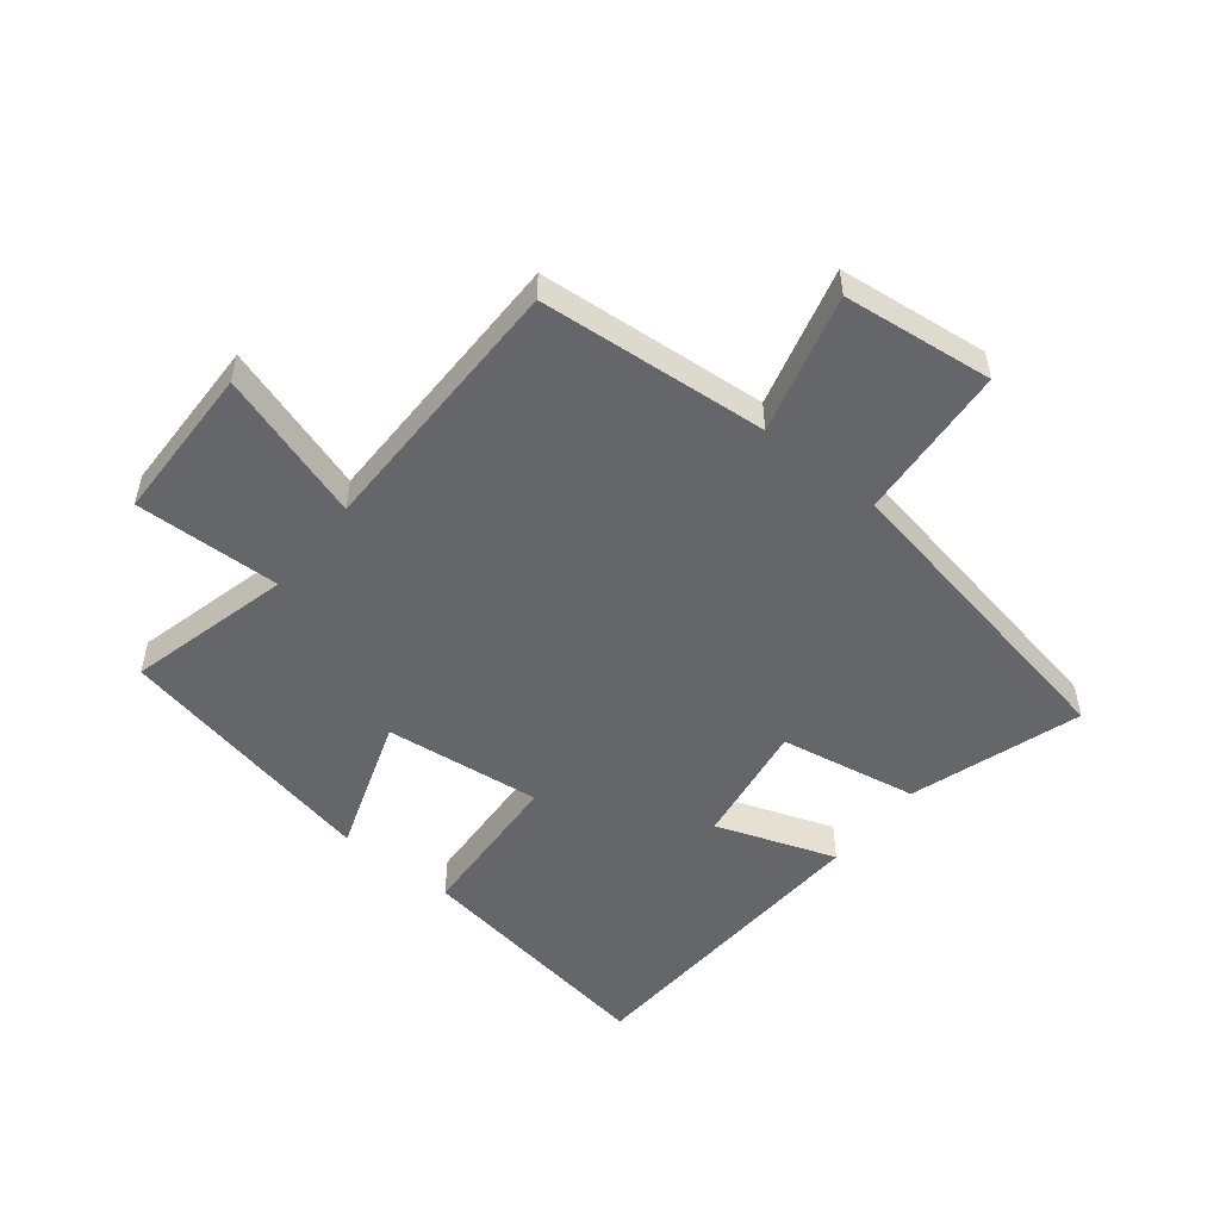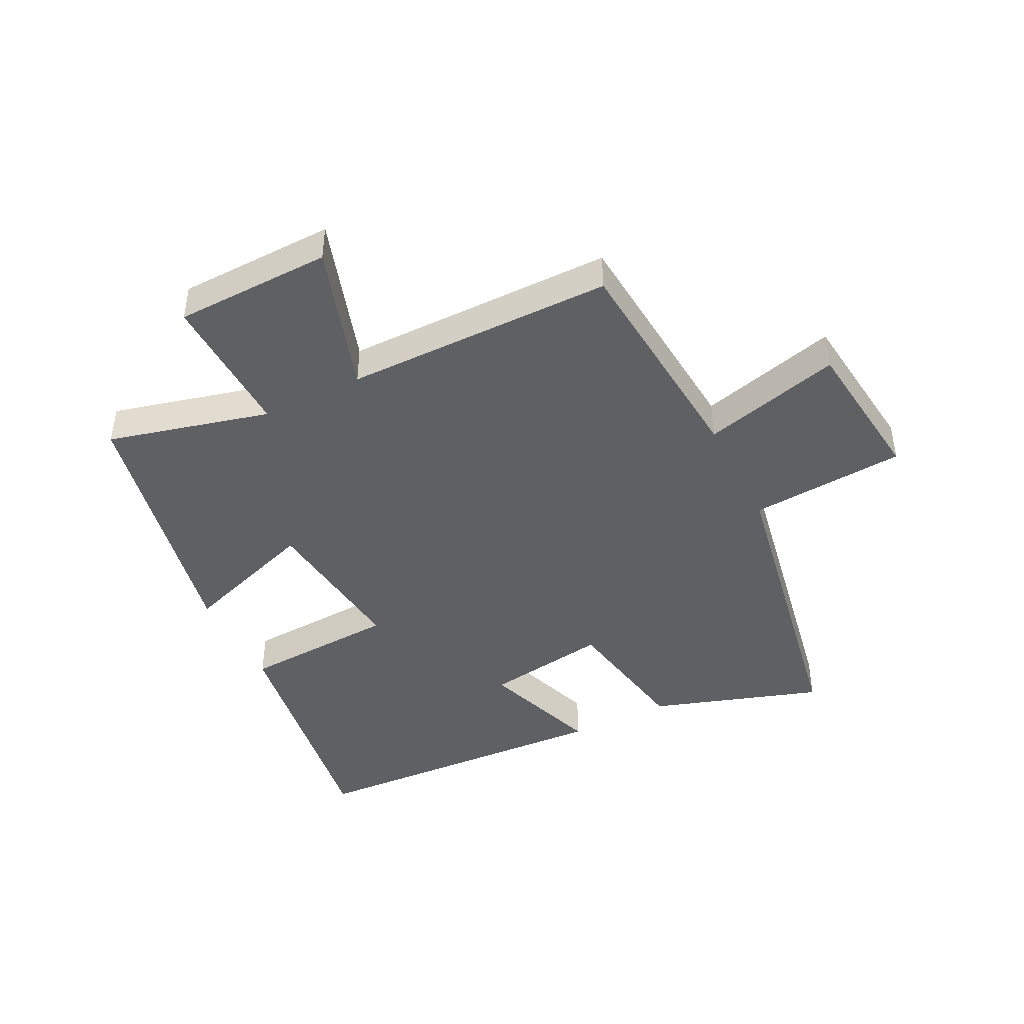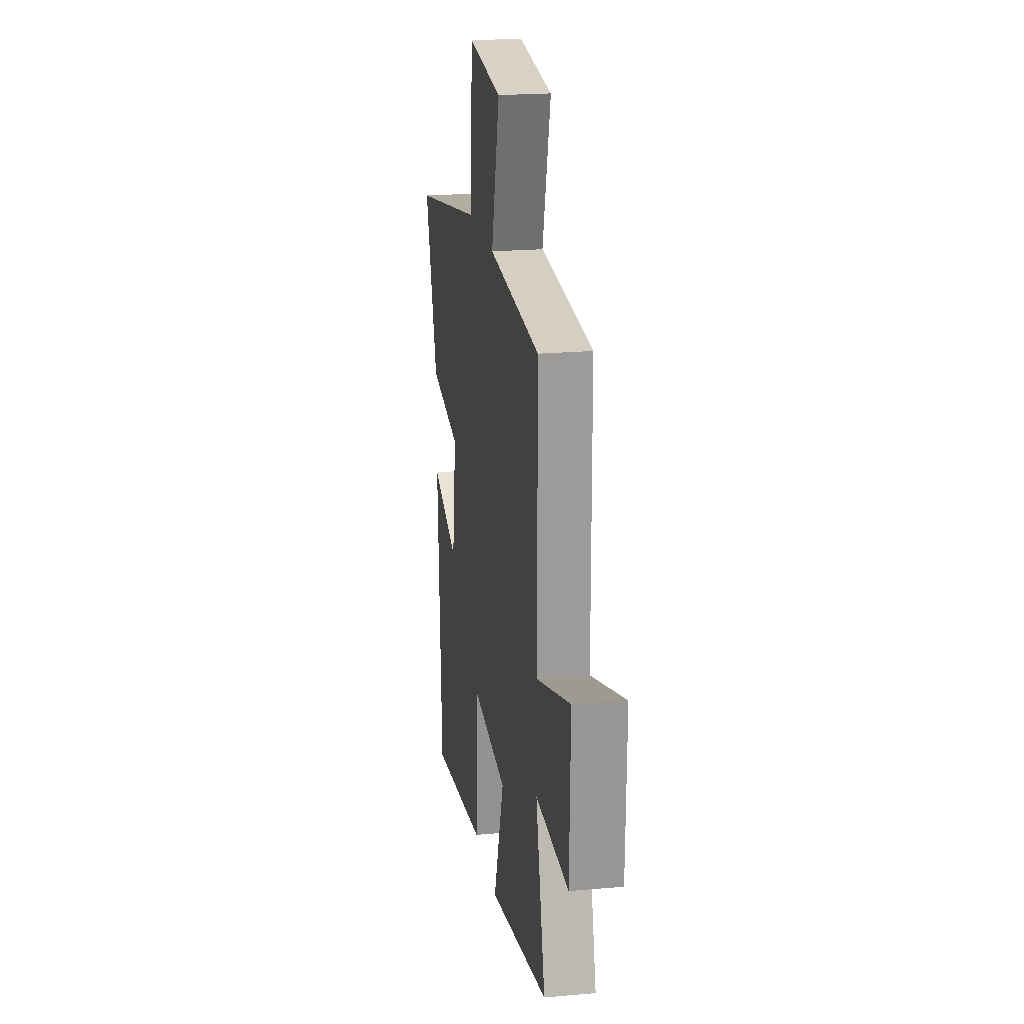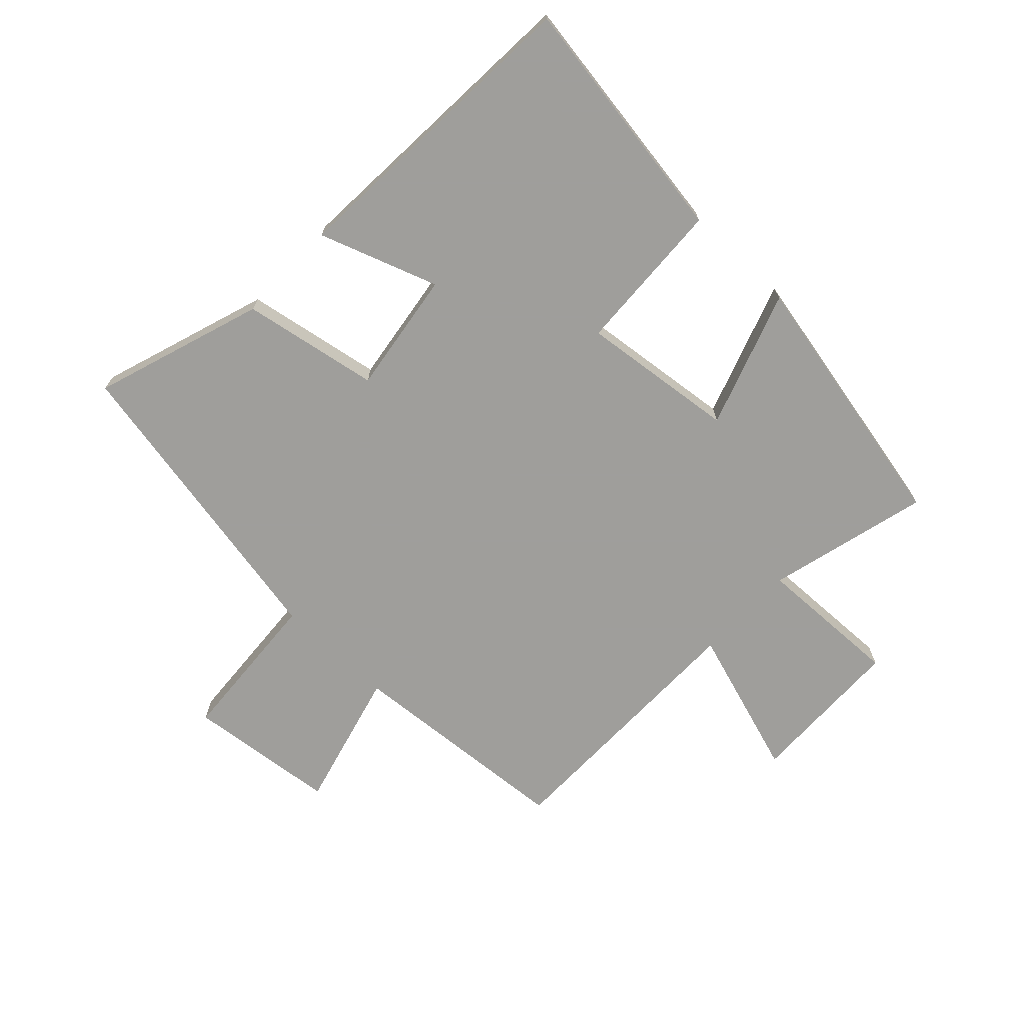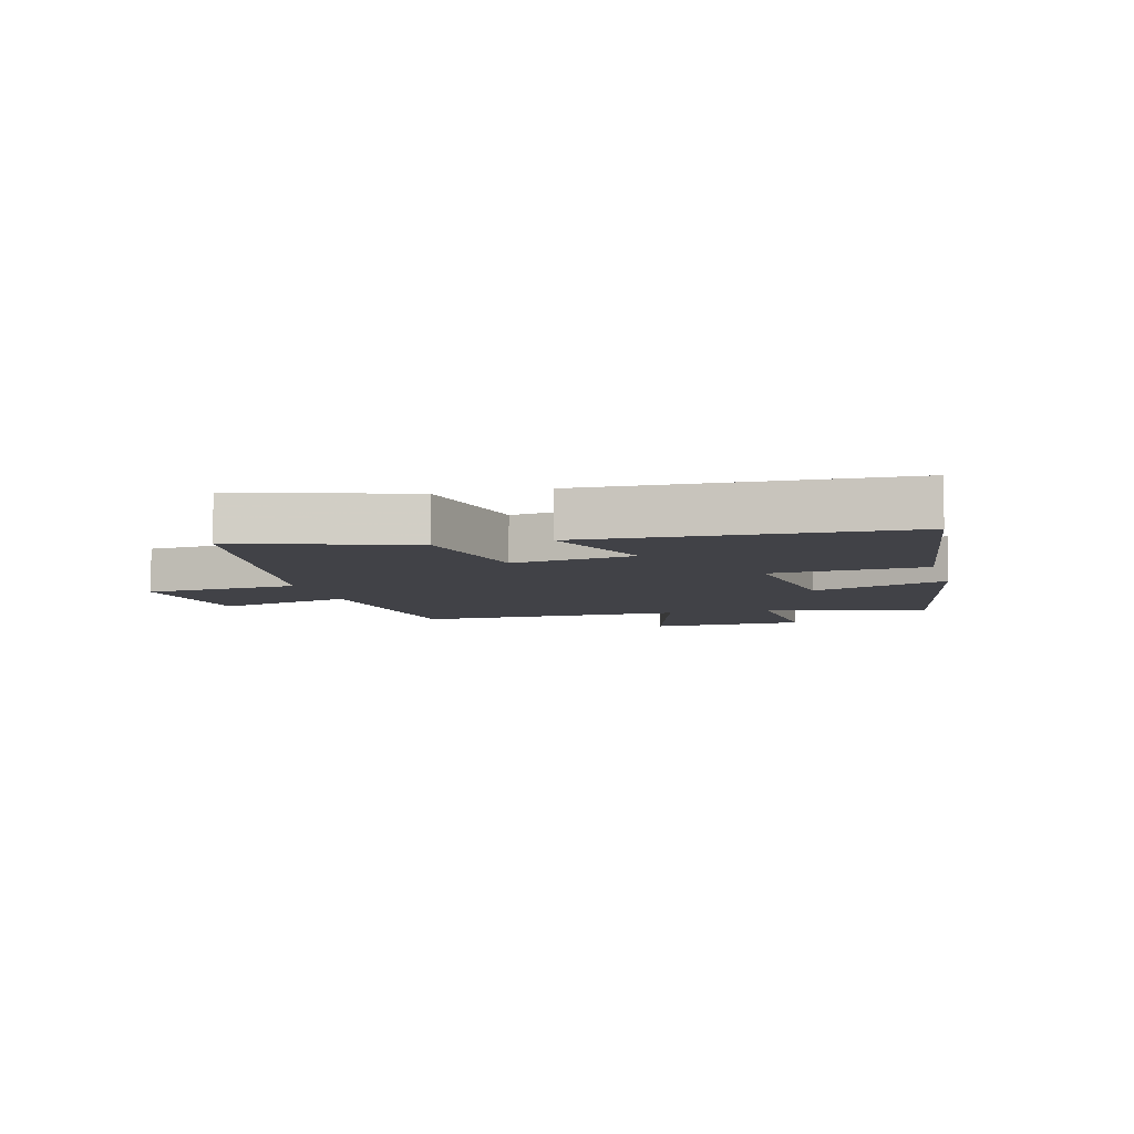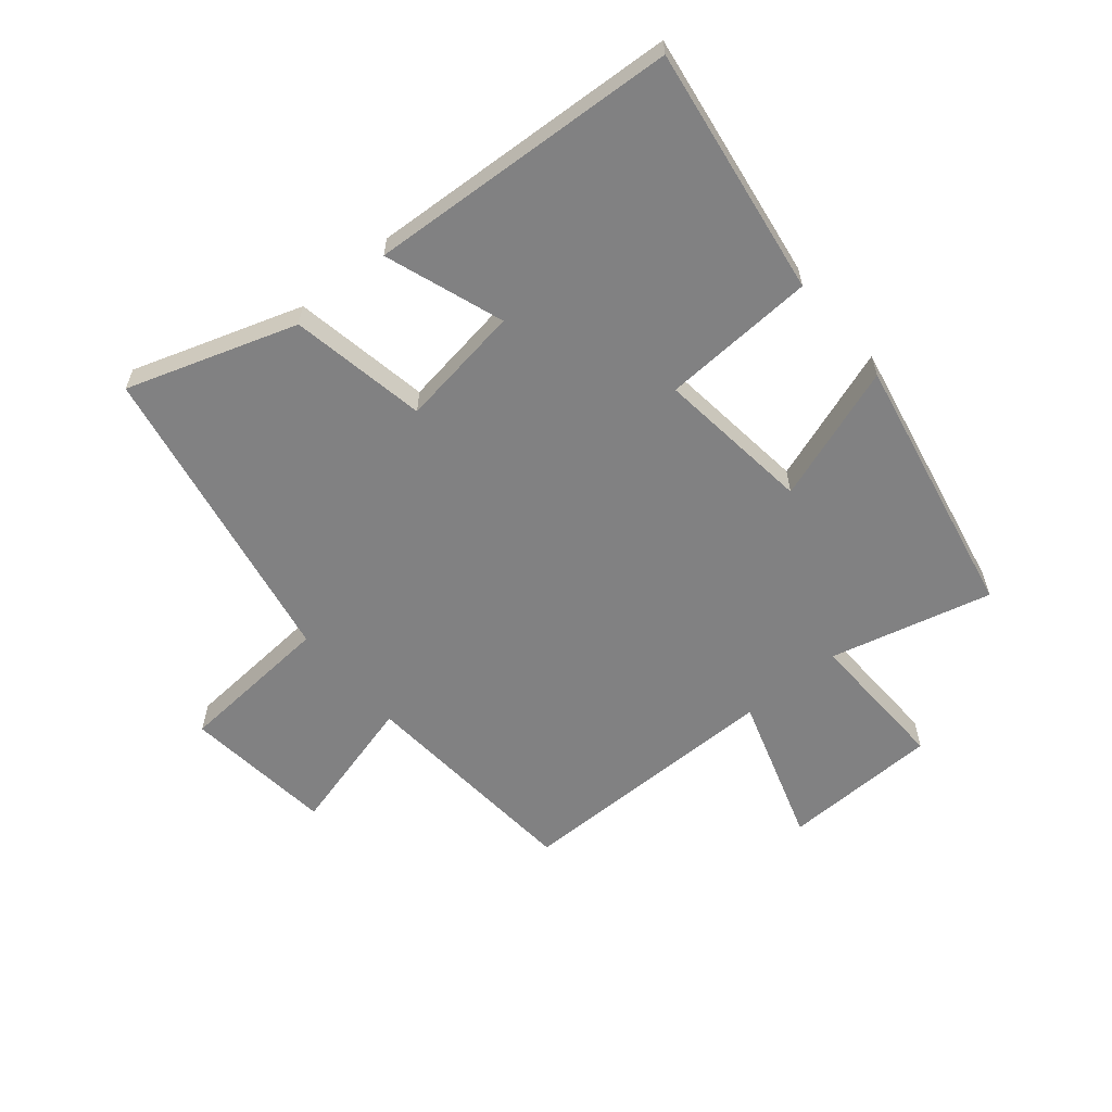
<metadata>
{"format":"obj","ext":"obj","renderer":"f3d","projection":"perspective","resolution":1024,"background":"white","views":[{"elev":-51.8,"azim":-38.6,"up":"+Y"},{"elev":-44.2,"azim":-63.3,"up":"+Y"},{"elev":21.0,"azim":-99.1,"up":"+Z"},{"elev":-70.8,"azim":136.5,"up":"+Y"},{"elev":-6.8,"azim":105.8,"up":"+Y"},{"elev":-60.5,"azim":129.8,"up":"+Y"}]}
</metadata>
<code>
v -0.498 0.07 0.469
v -0.123 0.07 0.5
v -0.183 0.07 0.728
v 0.063 0.07 0.756
v 0.081 0.07 0.5
v 0.592 0.07 0.405
v 0.5 0.07 0.126
v 0.275 0.07 0.085
v 0.305 0.07 -0.117
v 0.5 0.07 -0.048
v 0.471 0.07 -0.562
v 0.06 0.07 -0.5
v 0.047 0.07 -0.246
v -0.209 0.07 -0.276
v -0.132 0.07 -0.5
v -0.568 0.07 -0.411
v -0.5 0.07 -0.145
v -0.739 0.07 -0.153
v -0.745 0.07 0.105
v -0.5 0.07 0.027
v -0.498 0 0.469
v -0.123 0 0.5
v -0.183 0 0.728
v 0.063 0 0.756
v 0.081 0 0.5
v 0.592 0 0.405
v 0.5 0 0.126
v 0.275 0 0.085
v 0.305 0 -0.117
v 0.5 0 -0.048
v 0.471 0 -0.562
v 0.06 0 -0.5
v 0.047 0 -0.246
v -0.209 0 -0.276
v -0.132 0 -0.5
v -0.568 0 -0.411
v -0.5 0 -0.145
v -0.739 0 -0.153
v -0.745 0 0.105
v -0.5 0 0.027
f 17 18 19 20
f 17 20 1 2
f 14 15 16 17
f 13 14 17 2
f 10 11 12 13
f 9 10 13
f 8 9 13 2
f 5 6 7 8
f 5 8 2 3
f 3 4 5
f 40 39 38 37
f 22 21 40 37
f 37 36 35 34
f 22 37 34 33
f 33 32 31 30
f 33 30 29
f 22 33 29 28
f 28 27 26 25
f 23 22 28 25
f 25 24 23
f 1 21 22 2
f 2 22 23 3
f 3 23 24 4
f 4 24 25 5
f 5 25 26 6
f 6 26 27 7
f 7 27 28 8
f 8 28 29 9
f 9 29 30 10
f 10 30 31 11
f 11 31 32 12
f 12 32 33 13
f 13 33 34 14
f 14 34 35 15
f 15 35 36 16
f 16 36 37 17
f 17 37 38 18
f 18 38 39 19
f 19 39 40 20
f 20 40 21 1

</code>
